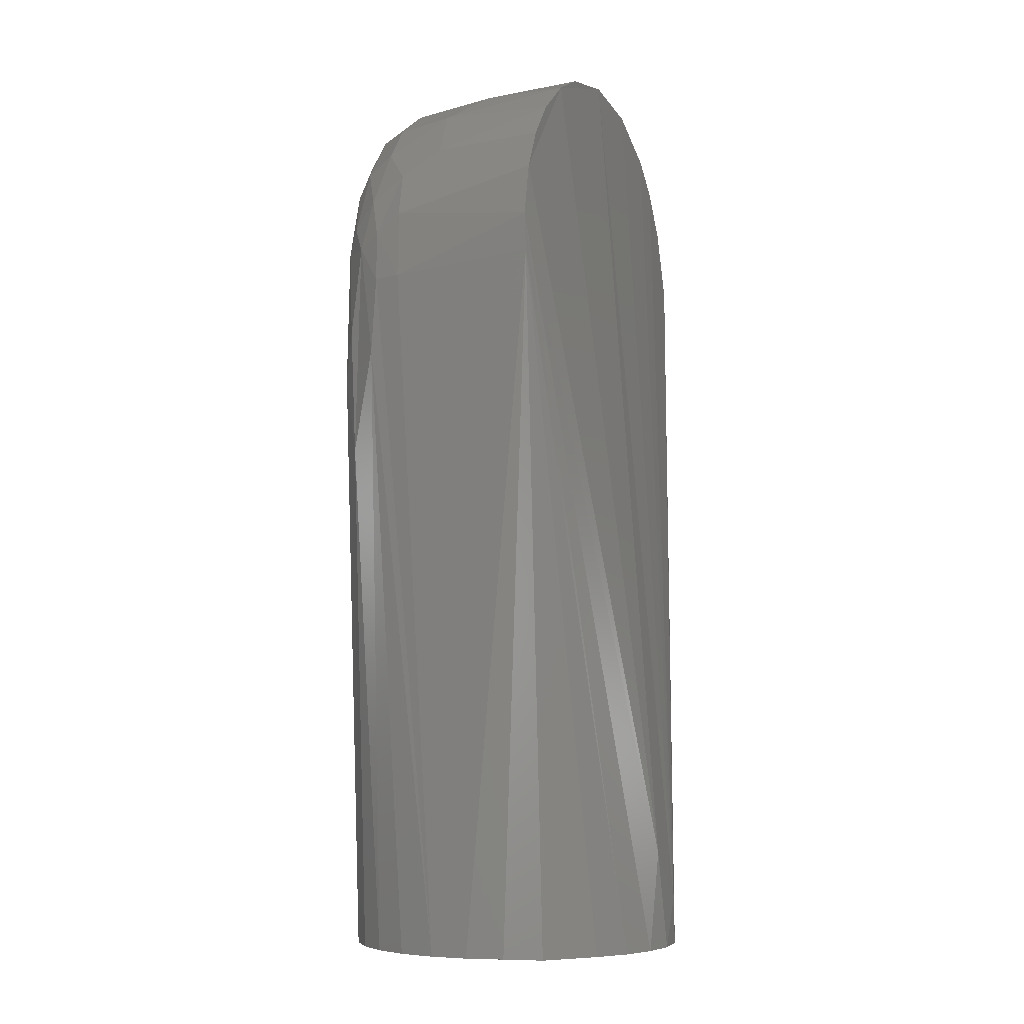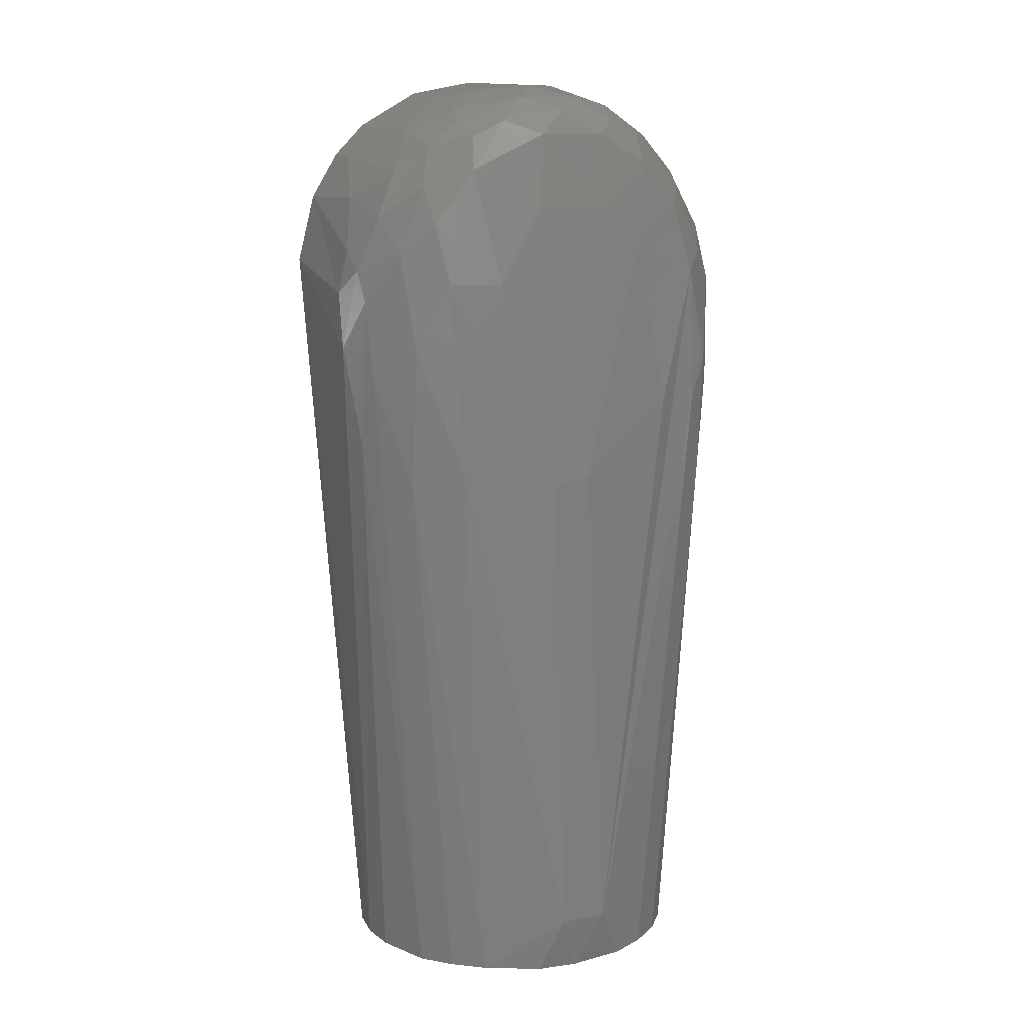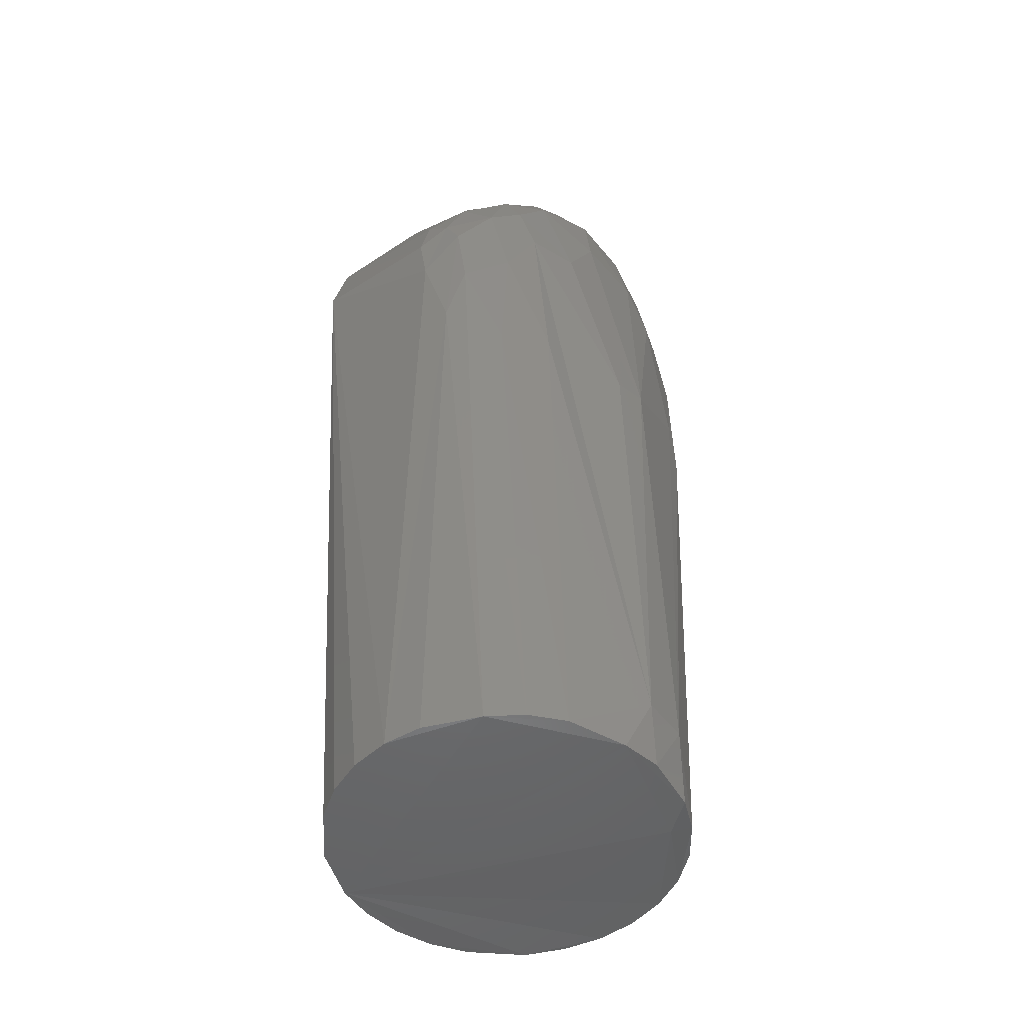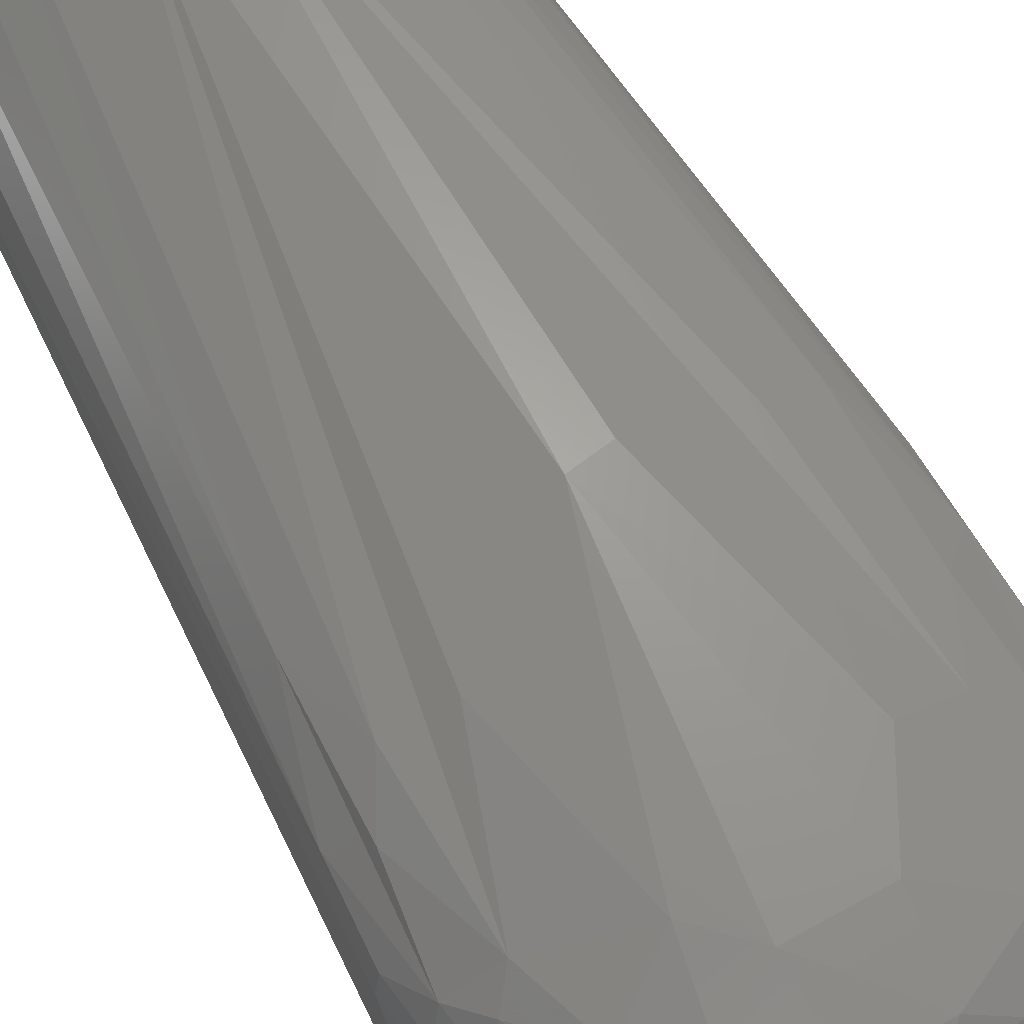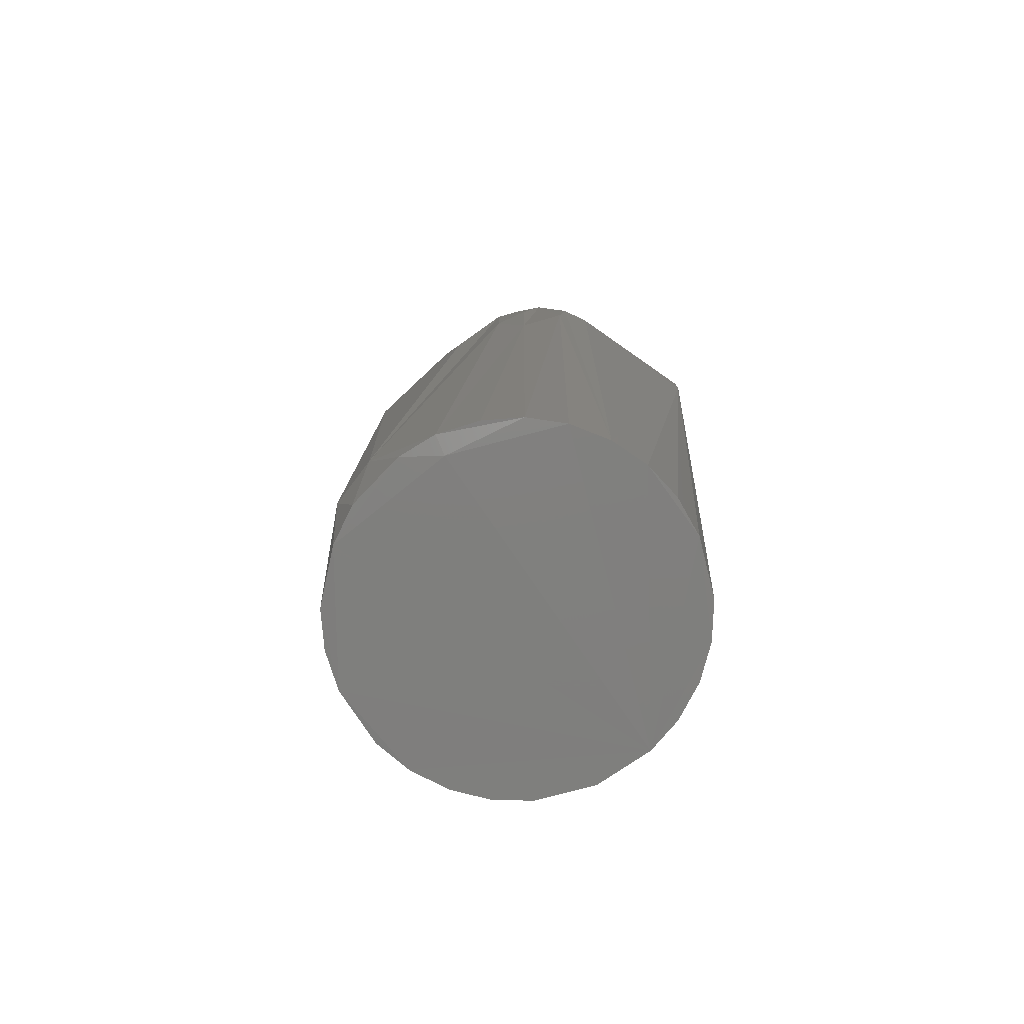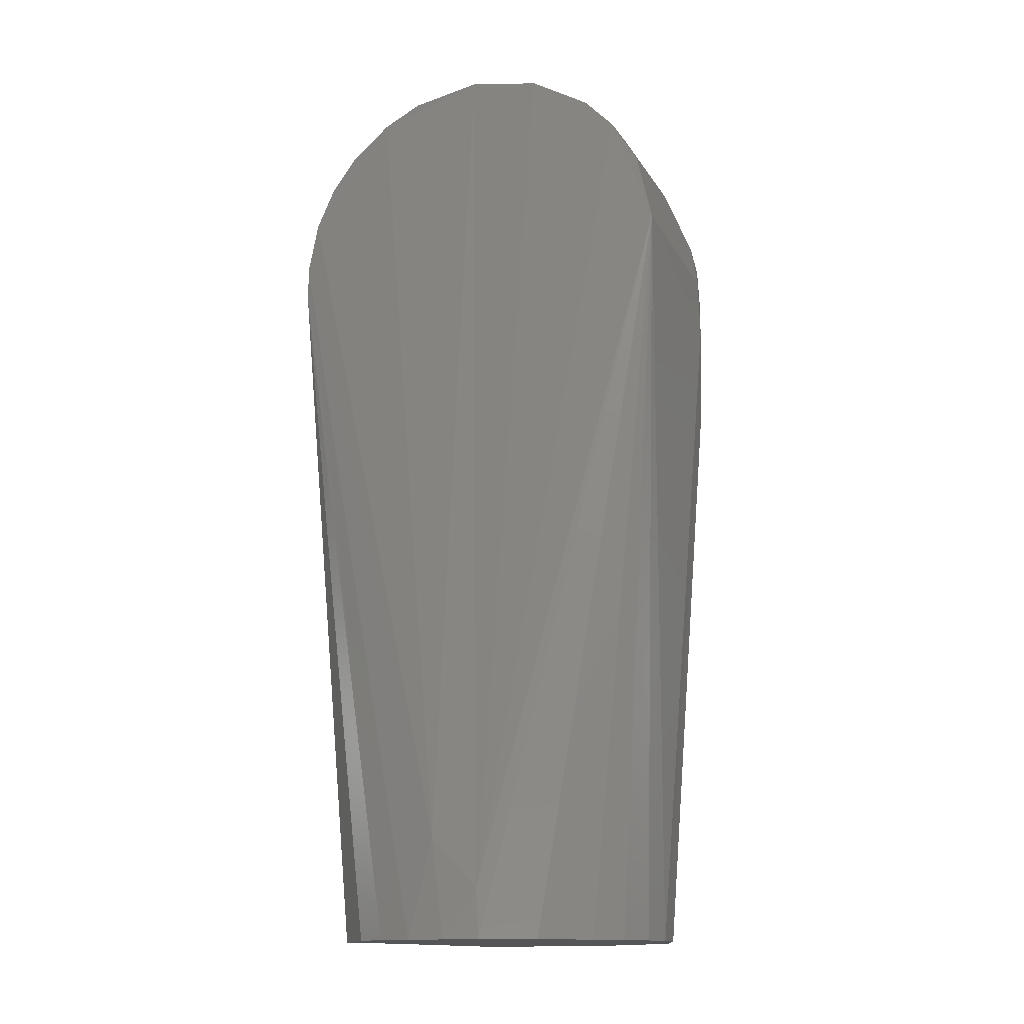
<metadata>
{"format":"stl","ext":"stl","renderer":"f3d","projection":"perspective","resolution":1024,"background":"white","views":[{"elev":-6.2,"azim":114.2,"up":"+Y"},{"elev":10.6,"azim":-24.2,"up":"+Y"},{"elev":-49.5,"azim":-51.3,"up":"+Y"},{"elev":64.9,"azim":150.8,"up":"+Z"},{"elev":-79.6,"azim":56.0,"up":"+Y"},{"elev":-13.7,"azim":-157.1,"up":"+Y"}]}
</metadata>
<code>
# stl→obj: 109 verts, 214 faces
v -0.00721 -0.1392 -0.01195
v -0.00025 -0.1392 -0.01275
v 0.00721 -0.1392 -0.01195
v 0.01401 -0.1392 -0.009604
v 0.02752 -0.1394 0.002364
v 0.03253 -0.1392 0.01617
v 0.03258 -0.1392 0.02343
v 0.03094 -0.1392 0.03075
v 0.01529 -0.1398 0.04464
v -0.007407 -0.1396 0.05165
v -0.02774 -0.1394 0.03729
v -0.03276 -0.1392 0.01991
v -0.03188 -0.1392 0.01245
v -0.02943 -0.1392 0.00562
v -0.02553 -0.1392 -0.0005171
v -0.0173 -0.1392 -0.007812
v 0.01082 -0.1394 0.05084
v 9.358e-15 -0.1394 0.05268
v -0.03612 0.01595 0.0008146
v -0.03925 0.002985 0.0004539
v -0.04013 -0.002221 0.02769
v -0.03856 0.006066 0.0285
v -0.01773 -0.1392 0.04754
v -0.003293 -0.129 0.05464
v -0.02331 -0.1392 0.04301
v 0.02019 -0.1392 -0.005792
v 0.03926 -0.004113 0.0006116
v -0.006683 -0.13 -0.01195
v -0.005451 0.02821 0.04771
v 0.007031 0.02834 0.04737
v 0.00025 0.033 0.04502
v -0.01184 0.0308 0.04393
v -0.01907 0.02152 0.04576
v -0.007109 0.0144 0.05009
v 0.005692 -0.129 0.05413
v 0.001151 -0.03733 0.055
v 0.03302 0.01973 0.02215
v 0.02874 0.02707 0.0008195
v 0.02451 0.02925 0.02467
v 0.02907 0.02123 0.03538
v 0.0394 0.002996 0.0007995
v 0.04026 -0.006828 0.0278
v -0.006572 0.0354 0.03984
v 0.005882 0.03815 0.02678
v 0.01354 0.0371 0.0008113
v 0.00025 0.0395 0.0008074
v -0.006048 0.03894 0.009965
v -0.001758 0.03789 0.03278
v 0.004025 0.03578 0.04012
v 0.01345 0.03409 0.03654
v -0.01871 0.03075 0.0372
v -0.01735 0.03327 0.03151
v -0.03444 0.01242 0.03495
v -0.03245 0.005987 0.04129
v -0.02736 0.01845 0.04102
v -0.02439 0.02647 0.03587
v -0.02987 0.0216 0.03235
v 0.02918 0.001184 0.04459
v 0.02492 0.01438 0.04484
v 0.01439 0.006946 0.04979
v 0.02079 -0.02371 0.04932
v 0.0298 -0.02496 0.0448
v -0.03812 -0.03101 0.03427
v -0.03694 -0.01871 0.0381
v -0.03783 -0.003569 0.03644
v -0.04003 -0.013 0.02944
v -0.03197 -0.1392 0.02715
v -0.009911 0.03722 0.02657
v -0.005527 -0.03865 0.05429
v 0.02212 0.0284 0.03635
v 0.01724 0.02814 0.0429
v -0.02451 0.02925 0.02467
v -0.02509 0.03048 0.0008181
v -0.03093 0.02453 0.0008196
v -0.03108 0.02392 0.008585
v -0.01354 0.0371 0.0008113
v 0.002396 -0.1204 -0.012
v 0.02103 0.03342 0.0008158
v 0.03736 0.01282 0.000811
v -0.03045 -0.0128 0.04446
v -0.03526 0.01605 0.02106
v 0.01783 0.03455 0.01862
v 0.011 0.03111 0.04407
v 0.03356 -0.04006 0.04068
v 0.03447 -0.01631 0.04118
v 0.0173 -0.1392 0.04781
v 0.02331 -0.1392 0.04301
v 0.02759 0.01811 0.04099
v 0.03483 0.01011 0.03623
v 0.03381 0.0204 0.0008182
v 0.01721 0.02303 0.0461
v -0.01791 0.02772 0.04276
v 0.0395 -0.006985 0.03295
v 0.03645 -5.407e-07 0.03802
v 0.03873 -0.02115 0.03434
v 0.03856 0.006066 0.0285
v -0.0223 -0.03664 0.04862
v -0.02436 4.129e-07 0.04712
v -0.03098 -0.03899 0.04329
v -0.02647 0.01128 0.04469
v -0.03835 0.002302 0.03347
v 0.03489 0.01468 0.02957
v 0.0278 -0.1392 0.03732
v 0.03088 -0.1392 0.009073
v -0.01516 -4.292e-09 0.05014
v 0.007109 0.0144 0.05009
v 0.03256 0.005348 0.04135
v 0.03835 0.002302 0.03347
v -0.01783 0.03455 0.01862
f 1 2 3
f 1 3 4
f 1 4 5
f 1 5 6
f 1 6 7
f 1 7 8
f 1 8 9
f 1 9 10
f 1 10 11
f 1 11 12
f 1 12 13
f 1 13 14
f 1 14 15
f 1 15 16
f 17 18 10
f 17 10 9
f 19 20 21
f 19 21 22
f 23 10 24
f 23 25 11
f 23 11 10
f 26 27 5
f 15 20 16
f 1 16 20
f 1 20 28
f 29 30 31
f 29 31 32
f 29 32 33
f 29 33 34
f 35 36 24
f 37 38 39
f 37 39 40
f 27 41 42
f 27 42 7
f 27 7 6
f 43 32 31
f 44 45 46
f 44 46 47
f 44 47 48
f 49 48 43
f 49 43 31
f 49 50 44
f 49 44 48
f 51 32 43
f 51 43 52
f 53 54 55
f 53 55 56
f 53 56 57
f 58 59 60
f 61 58 60
f 61 60 36
f 61 36 35
f 35 62 58
f 35 58 61
f 18 17 35
f 18 35 24
f 18 24 10
f 63 64 65
f 63 65 66
f 63 67 11
f 68 52 43
f 68 43 48
f 69 24 36
f 70 40 39
f 70 50 71
f 72 73 74
f 72 74 75
f 72 75 57
f 28 74 73
f 28 73 76
f 28 76 46
f 28 46 77
f 46 45 78
f 46 78 77
f 77 79 41
f 77 41 3
f 54 65 64
f 54 64 80
f 81 57 75
f 81 75 74
f 81 74 19
f 81 19 22
f 81 22 53
f 81 53 57
f 82 50 70
f 82 70 39
f 82 45 44
f 82 44 50
f 83 71 50
f 83 50 49
f 83 49 31
f 83 31 30
f 84 85 62
f 84 62 86
f 84 86 87
f 88 40 70
f 88 70 71
f 88 89 40
f 78 45 82
f 78 82 39
f 78 39 38
f 78 38 90
f 78 90 79
f 78 79 77
f 74 28 20
f 74 20 19
f 91 59 88
f 91 88 71
f 91 71 83
f 91 83 30
f 91 60 59
f 92 32 51
f 92 55 33
f 92 33 32
f 93 94 95
f 41 79 96
f 41 96 42
f 97 98 80
f 97 80 99
f 97 99 23
f 97 23 24
f 24 69 98
f 24 98 97
f 100 33 55
f 100 55 54
f 54 80 98
f 54 98 100
f 21 20 66
f 66 65 101
f 66 101 21
f 90 38 37
f 90 37 102
f 90 102 96
f 90 96 79
f 86 17 9
f 86 9 103
f 86 103 87
f 86 62 35
f 86 35 17
f 64 63 11
f 64 99 80
f 104 27 6
f 104 6 5
f 104 5 27
f 105 98 69
f 105 69 36
f 105 36 34
f 105 34 33
f 105 33 100
f 105 100 98
f 106 34 36
f 106 36 60
f 106 60 91
f 106 91 30
f 106 30 29
f 106 29 34
f 84 95 94
f 84 94 85
f 85 58 62
f 12 67 63
f 12 63 66
f 12 66 20
f 12 20 13
f 12 11 67
f 7 42 93
f 7 93 95
f 7 95 8
f 107 59 58
f 58 85 94
f 58 94 107
f 107 94 89
f 107 89 88
f 107 88 59
f 25 23 99
f 25 99 64
f 25 64 11
f 102 37 40
f 102 40 89
f 102 89 108
f 102 108 96
f 103 8 95
f 103 95 84
f 103 84 87
f 103 9 8
f 14 20 15
f 14 13 20
f 2 1 28
f 2 28 77
f 2 77 3
f 4 27 26
f 4 26 5
f 4 3 41
f 4 41 27
f 109 52 68
f 109 68 76
f 109 76 73
f 109 73 72
f 109 72 52
f 101 65 54
f 101 54 53
f 101 53 22
f 101 22 21
f 108 94 93
f 108 93 42
f 108 42 96
f 108 89 94
f 47 76 68
f 47 68 48
f 47 46 76
f 56 55 92
f 56 92 51
f 56 51 52
f 56 52 72
f 56 72 57

</code>
